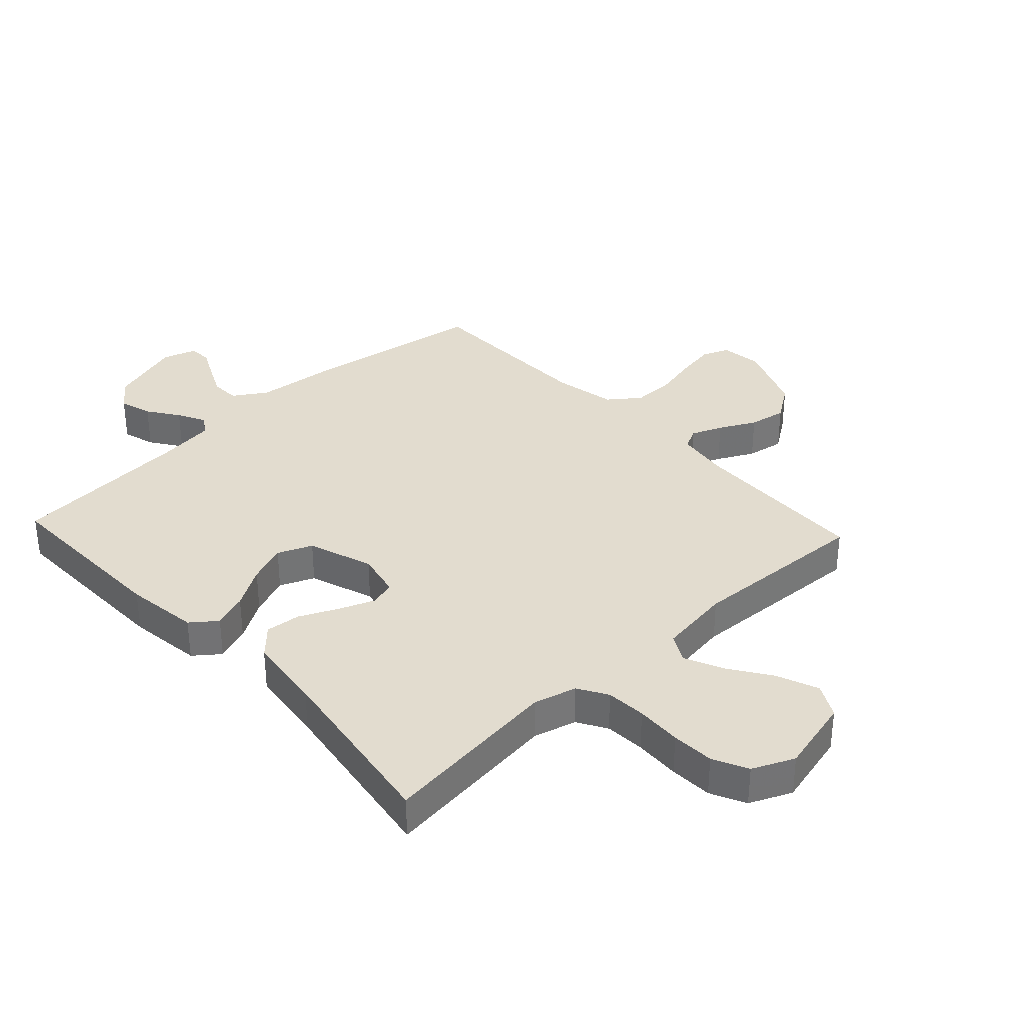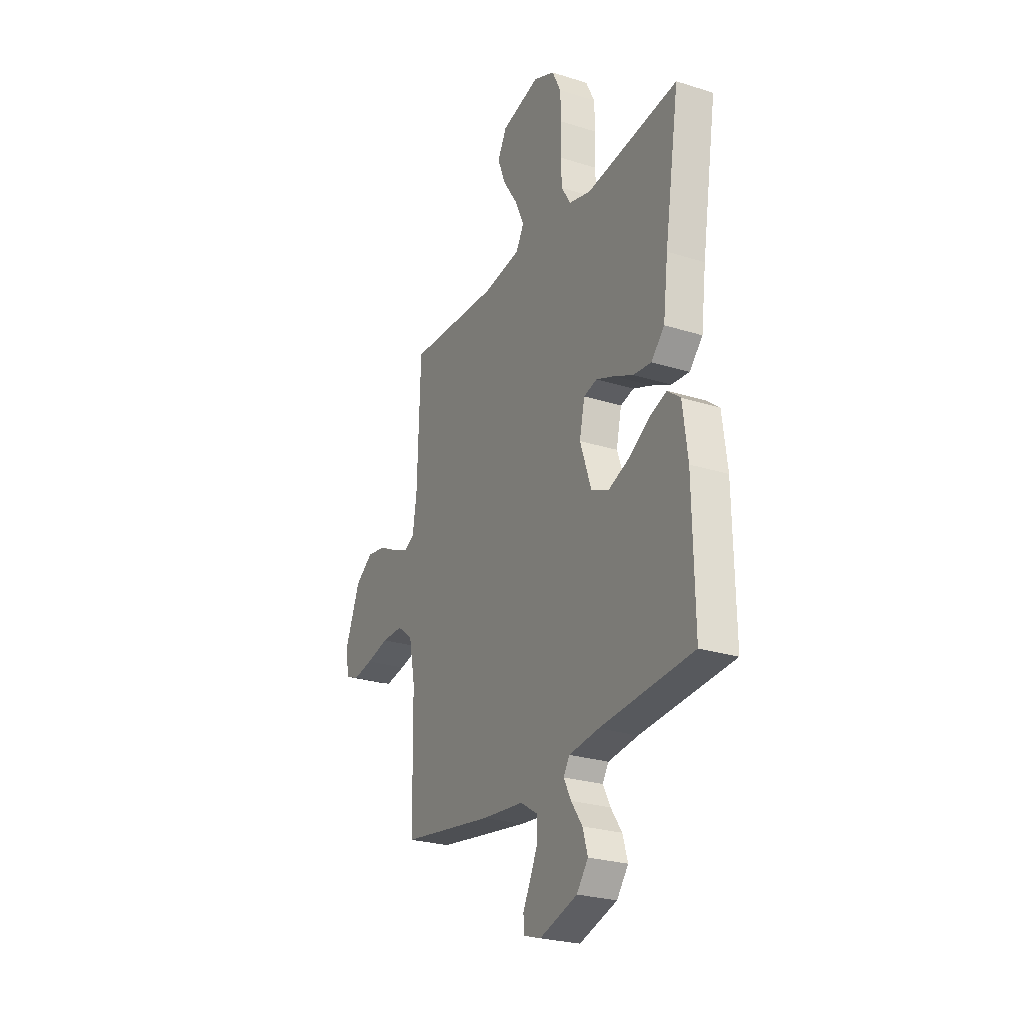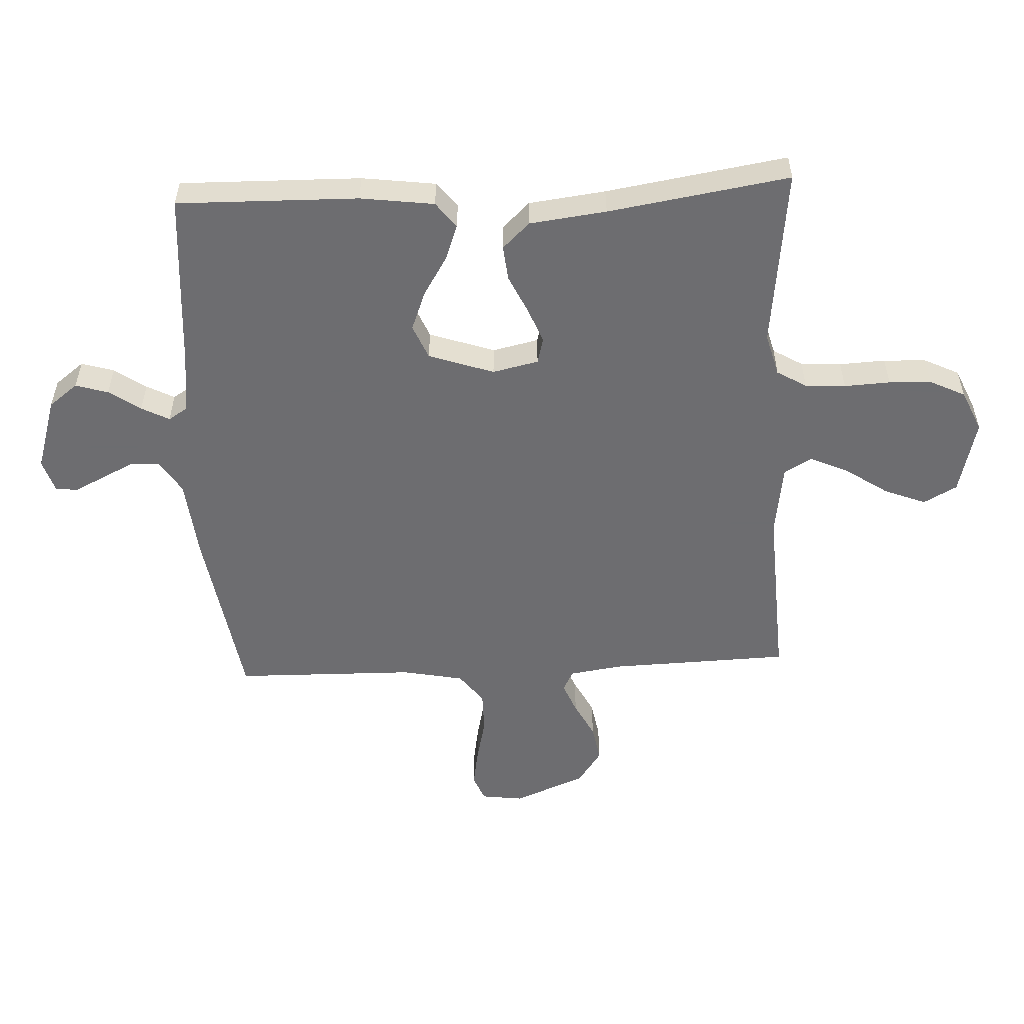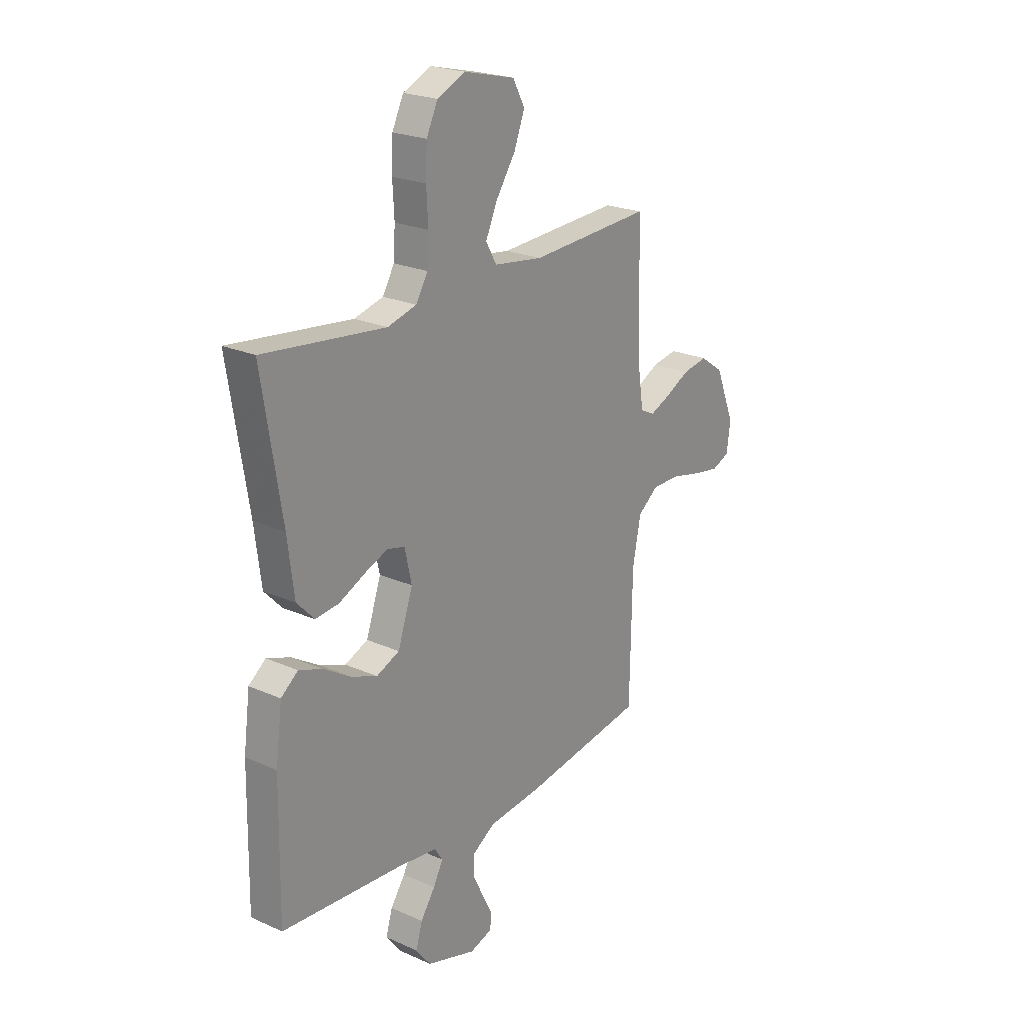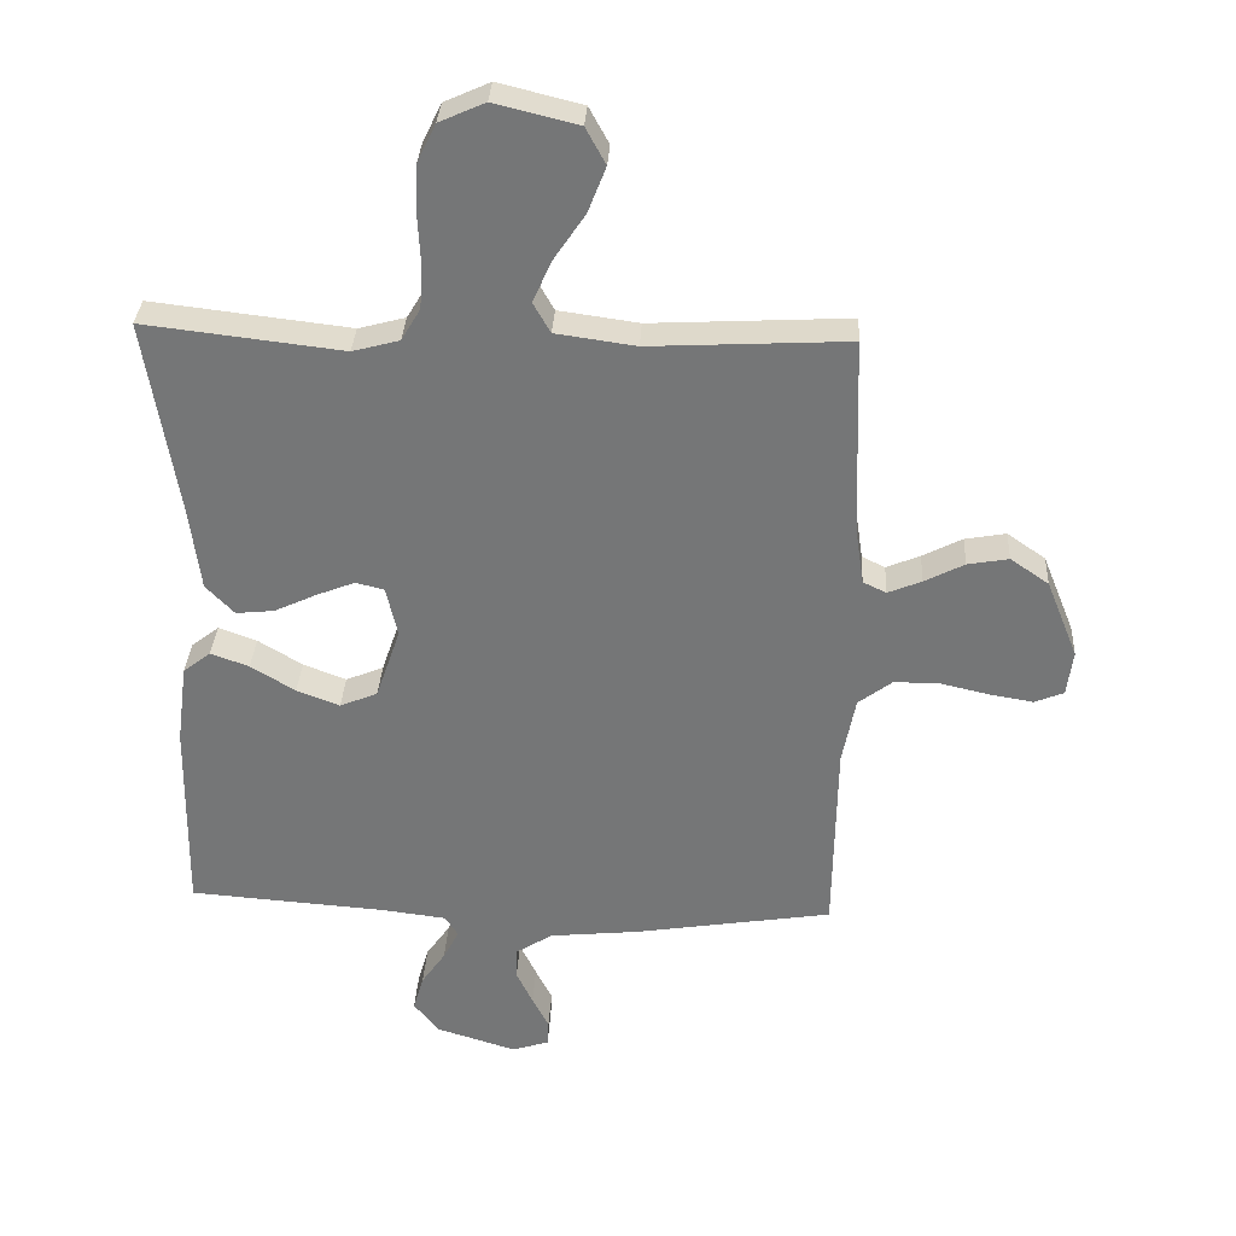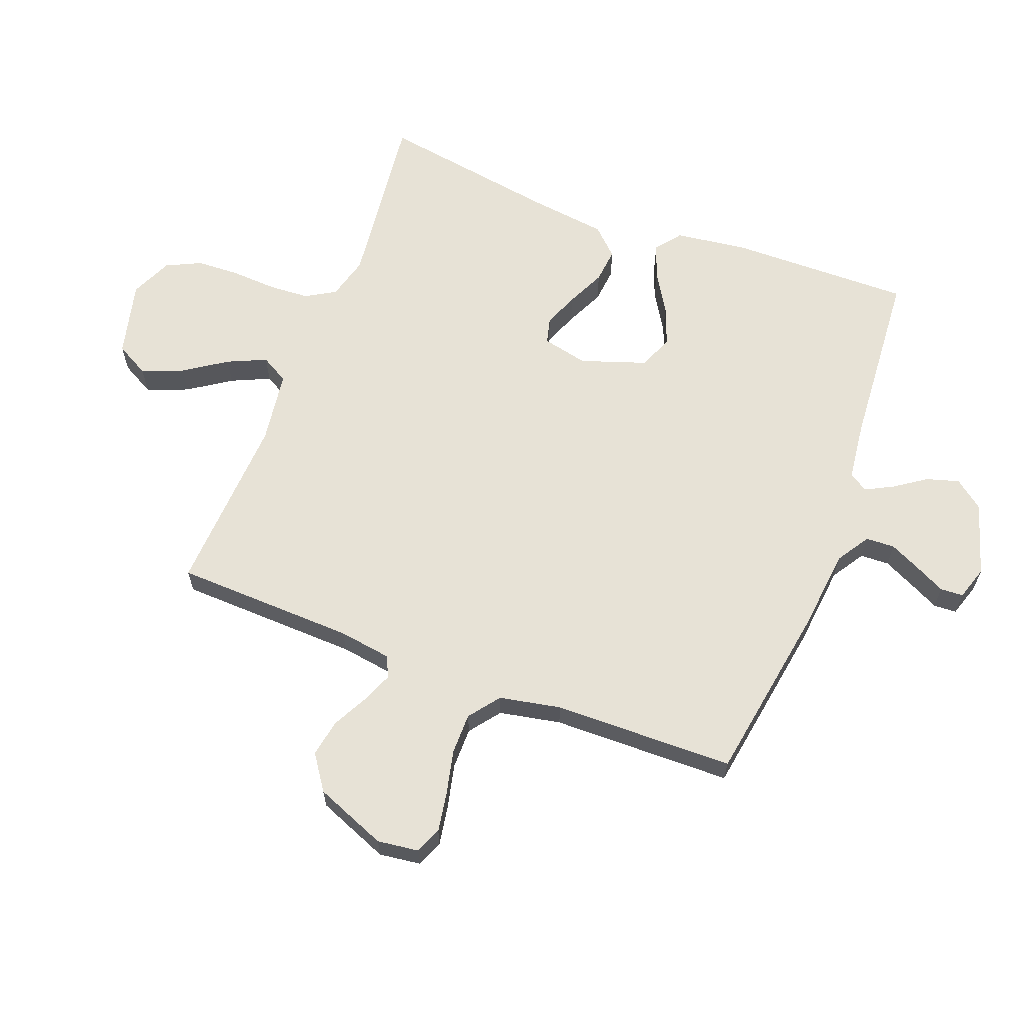
<metadata>
{"format":"obj","ext":"obj","renderer":"f3d","projection":"perspective","resolution":1024,"background":"white","views":[{"elev":34.7,"azim":-43.0,"up":"+Y"},{"elev":-25.9,"azim":-116.6,"up":"+Z"},{"elev":-54.1,"azim":-87.3,"up":"+Y"},{"elev":22.8,"azim":-52.6,"up":"+Z"},{"elev":32.9,"azim":3.1,"up":"+Z"},{"elev":63.3,"azim":110.9,"up":"+Y"}]}
</metadata>
<code>
v -0.5 0.07 0.5
v -0.2 0.07 0.465
v -0.129 0.07 0.484
v -0.1 0.07 0.533
v -0.096 0.07 0.6
v -0.1 0.07 0.676
v -0.097 0.07 0.747
v -0.069 0.07 0.805
v 0 0.07 0.836
v 0.126 0.07 0.805
v 0.156 0.07 0.75
v 0.129 0.07 0.681
v 0.082 0.07 0.611
v 0.053 0.07 0.547
v 0.079 0.07 0.501
v 0.2 0.07 0.484
v 0.5 0.07 0.5
v 0.51 0.07 0.2
v 0.523 0.07 0.113
v 0.558 0.07 0.096
v 0.609 0.07 0.117
v 0.669 0.07 0.148
v 0.731 0.07 0.159
v 0.789 0.07 0.119
v 0.837 0.07 0
v 0.828 0.07 -0.069
v 0.784 0.07 -0.087
v 0.719 0.07 -0.076
v 0.645 0.07 -0.059
v 0.576 0.07 -0.059
v 0.525 0.07 -0.098
v 0.505 0.07 -0.2
v 0.5 0.07 -0.5
v 0.2 0.07 -0.548
v 0.065 0.07 -0.562
v 0.01 0.07 -0.597
v 0.008 0.07 -0.645
v 0.033 0.07 -0.697
v 0.058 0.07 -0.747
v 0.056 0.07 -0.785
v 0 0.07 -0.803
v -0.122 0.07 -0.765
v -0.159 0.07 -0.717
v -0.143 0.07 -0.663
v -0.107 0.07 -0.611
v -0.083 0.07 -0.565
v -0.103 0.07 -0.534
v -0.2 0.07 -0.522
v -0.5 0.07 -0.5
v -0.495 0.07 -0.2
v -0.479 0.07 -0.078
v -0.437 0.07 -0.045
v -0.379 0.07 -0.066
v -0.312 0.07 -0.107
v -0.247 0.07 -0.132
v -0.19 0.07 -0.108
v -0.153 0.07 0
v -0.17 0.07 0.076
v -0.213 0.07 0.087
v -0.271 0.07 0.064
v -0.335 0.07 0.034
v -0.393 0.07 0.028
v -0.436 0.07 0.073
v -0.452 0.07 0.2
v -0.5 0 0.5
v -0.2 0 0.465
v -0.129 0 0.484
v -0.1 0 0.533
v -0.096 0 0.6
v -0.1 0 0.676
v -0.097 0 0.747
v -0.069 0 0.805
v 0 0 0.836
v 0.126 0 0.805
v 0.156 0 0.75
v 0.129 0 0.681
v 0.082 0 0.611
v 0.053 0 0.547
v 0.079 0 0.501
v 0.2 0 0.484
v 0.5 0 0.5
v 0.51 0 0.2
v 0.523 0 0.113
v 0.558 0 0.096
v 0.609 0 0.117
v 0.669 0 0.148
v 0.731 0 0.159
v 0.789 0 0.119
v 0.837 0 0
v 0.828 0 -0.069
v 0.784 0 -0.087
v 0.719 0 -0.076
v 0.645 0 -0.059
v 0.576 0 -0.059
v 0.525 0 -0.098
v 0.505 0 -0.2
v 0.5 0 -0.5
v 0.2 0 -0.548
v 0.065 0 -0.562
v 0.01 0 -0.597
v 0.008 0 -0.645
v 0.033 0 -0.697
v 0.058 0 -0.747
v 0.056 0 -0.785
v 0 0 -0.803
v -0.122 0 -0.765
v -0.159 0 -0.717
v -0.143 0 -0.663
v -0.107 0 -0.611
v -0.083 0 -0.565
v -0.103 0 -0.534
v -0.2 0 -0.522
v -0.5 0 -0.5
v -0.495 0 -0.2
v -0.479 0 -0.078
v -0.437 0 -0.045
v -0.379 0 -0.066
v -0.312 0 -0.107
v -0.247 0 -0.132
v -0.19 0 -0.108
v -0.153 0 0
v -0.17 0 0.076
v -0.213 0 0.087
v -0.271 0 0.064
v -0.335 0 0.034
v -0.393 0 0.028
v -0.436 0 0.073
v -0.452 0 0.2
f 61 62 63 64
f 60 61 64 1
f 59 60 1 2
f 58 59 2 3
f 57 58 3 4
f 51 52 53 54
f 51 54 55
f 48 49 50 51
f 47 48 51 55
f 46 47 55 56
f 42 43 44 45
f 42 45 46
f 41 42 46
f 38 39 40 41
f 37 38 41 46
f 36 37 46 56
f 32 33 34 35
f 31 32 35 36
f 26 27 28 29
f 24 25 26 29
f 24 29 30
f 21 22 23 24
f 20 21 24 30
f 19 20 30 31
f 16 17 18
f 15 16 18 19
f 10 11 12 13
f 10 13 14
f 9 10 14
f 8 9 14
f 5 6 7 8
f 4 5 8 14
f 57 4 14 15
f 31 36 56 57
f 15 19 31 57
f 128 127 126 125
f 65 128 125 124
f 66 65 124 123
f 67 66 123 122
f 68 67 122 121
f 118 117 116 115
f 119 118 115
f 115 114 113 112
f 119 115 112 111
f 120 119 111 110
f 109 108 107 106
f 110 109 106
f 110 106 105
f 105 104 103 102
f 110 105 102 101
f 120 110 101 100
f 99 98 97 96
f 100 99 96 95
f 93 92 91 90
f 93 90 89 88
f 94 93 88
f 88 87 86 85
f 94 88 85 84
f 95 94 84 83
f 82 81 80
f 83 82 80 79
f 77 76 75 74
f 78 77 74
f 78 74 73
f 78 73 72
f 72 71 70 69
f 78 72 69 68
f 79 78 68 121
f 121 120 100 95
f 121 95 83 79
f 1 65 66 2
f 2 66 67 3
f 3 67 68 4
f 4 68 69 5
f 5 69 70 6
f 6 70 71 7
f 7 71 72 8
f 8 72 73 9
f 9 73 74 10
f 10 74 75 11
f 11 75 76 12
f 12 76 77 13
f 13 77 78 14
f 14 78 79 15
f 15 79 80 16
f 16 80 81 17
f 17 81 82 18
f 18 82 83 19
f 19 83 84 20
f 20 84 85 21
f 21 85 86 22
f 22 86 87 23
f 23 87 88 24
f 24 88 89 25
f 25 89 90 26
f 26 90 91 27
f 27 91 92 28
f 28 92 93 29
f 29 93 94 30
f 30 94 95 31
f 31 95 96 32
f 32 96 97 33
f 33 97 98 34
f 34 98 99 35
f 35 99 100 36
f 36 100 101 37
f 37 101 102 38
f 38 102 103 39
f 39 103 104 40
f 40 104 105 41
f 41 105 106 42
f 42 106 107 43
f 43 107 108 44
f 44 108 109 45
f 45 109 110 46
f 46 110 111 47
f 47 111 112 48
f 48 112 113 49
f 49 113 114 50
f 50 114 115 51
f 51 115 116 52
f 52 116 117 53
f 53 117 118 54
f 54 118 119 55
f 55 119 120 56
f 56 120 121 57
f 57 121 122 58
f 58 122 123 59
f 59 123 124 60
f 60 124 125 61
f 61 125 126 62
f 62 126 127 63
f 63 127 128 64
f 64 128 65 1

</code>
